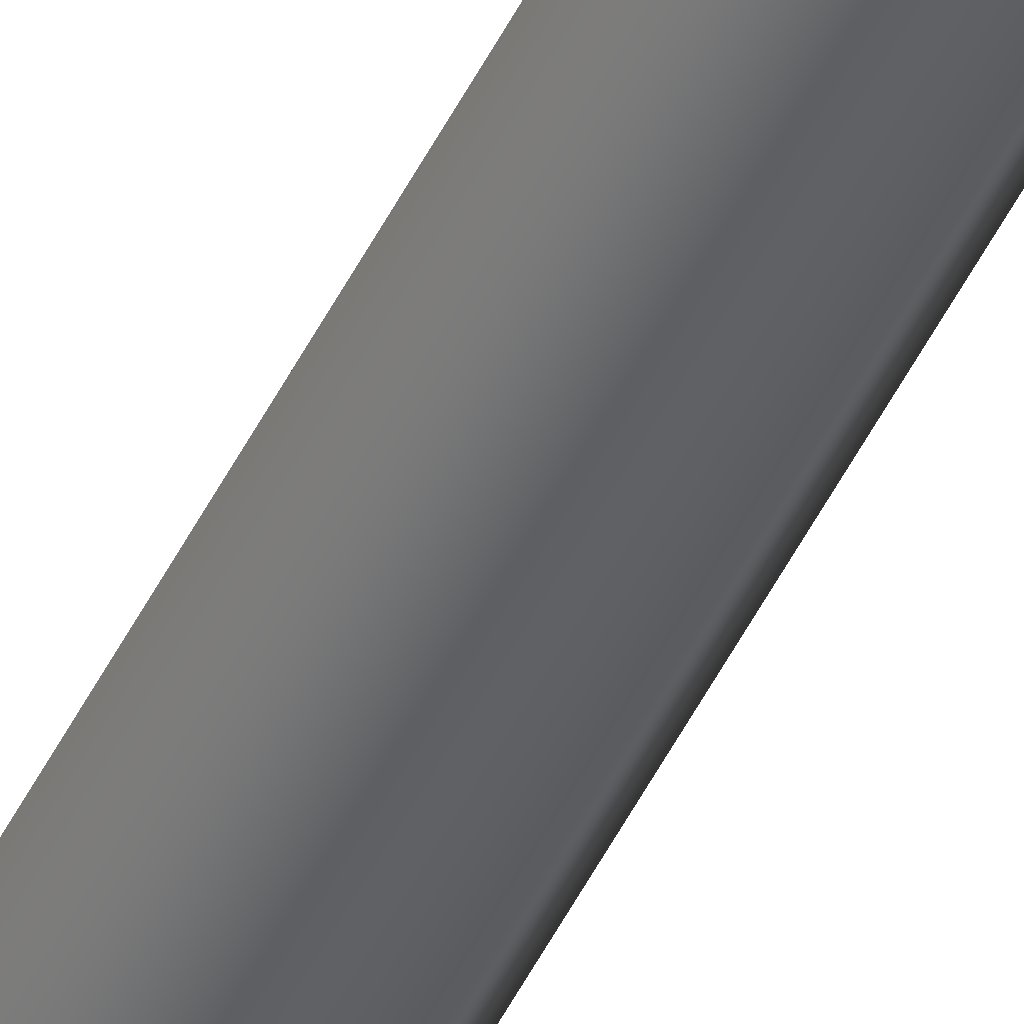
<metadata>
{"format":"obj","ext":"obj","renderer":"f3d","projection":"perspective","resolution":1024,"background":"white","views":[{"elev":-44.7,"azim":156.2,"up":"+Z"}]}
</metadata>
<code>
v -89.57 19.75 -120.7
v -89.57 24.77 -120.7
v -89.55 19.75 -120.7
v -89.55 24.77 -120.7
v -89.51 24.77 -120.7
v -89.53 24.77 -120.7
v -89.51 19.75 -120.7
v -89.53 19.75 -120.7
f 1 2 3
f 3 2 4
f 5 4 6
f 6 4 2
f 3 4 7
f 7 4 5
f 8 6 1
f 1 6 2
f 1 3 8
f 8 3 7
f 7 5 8
f 8 5 6

</code>
